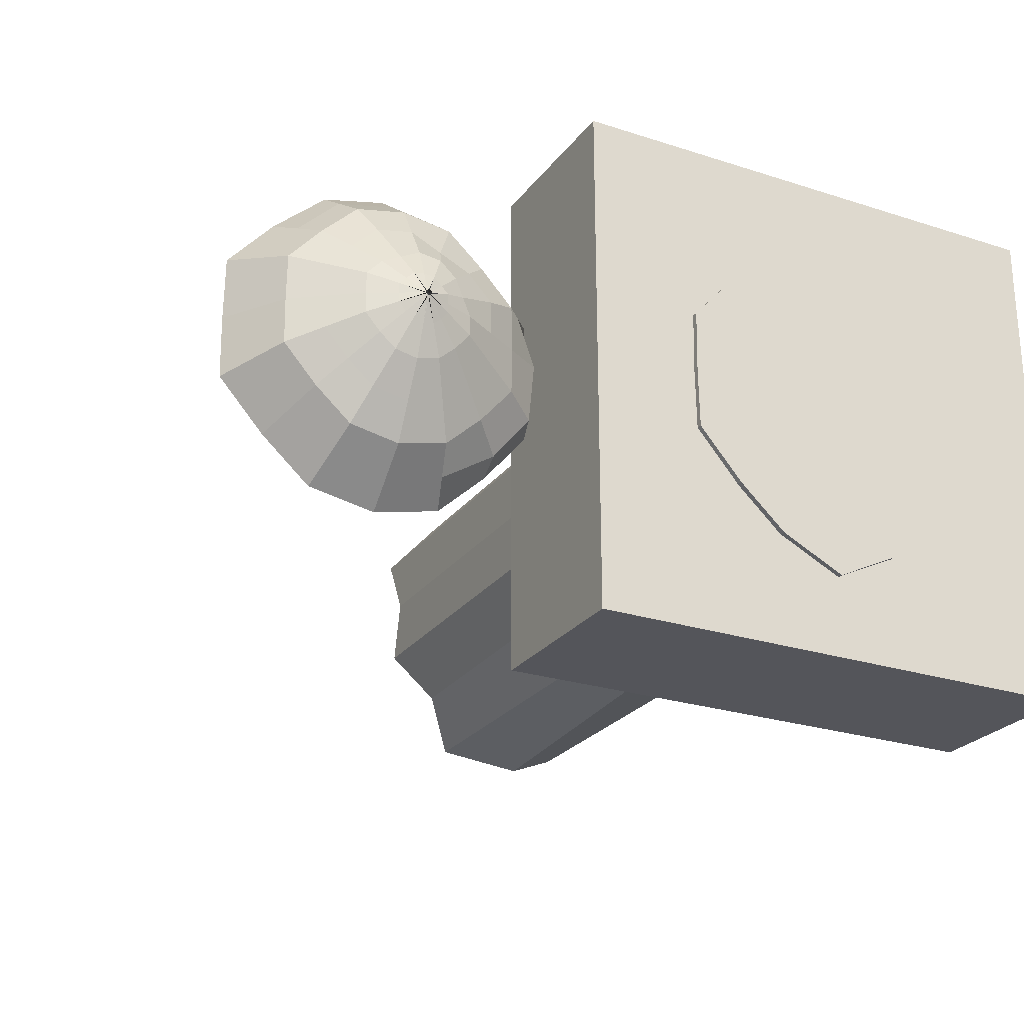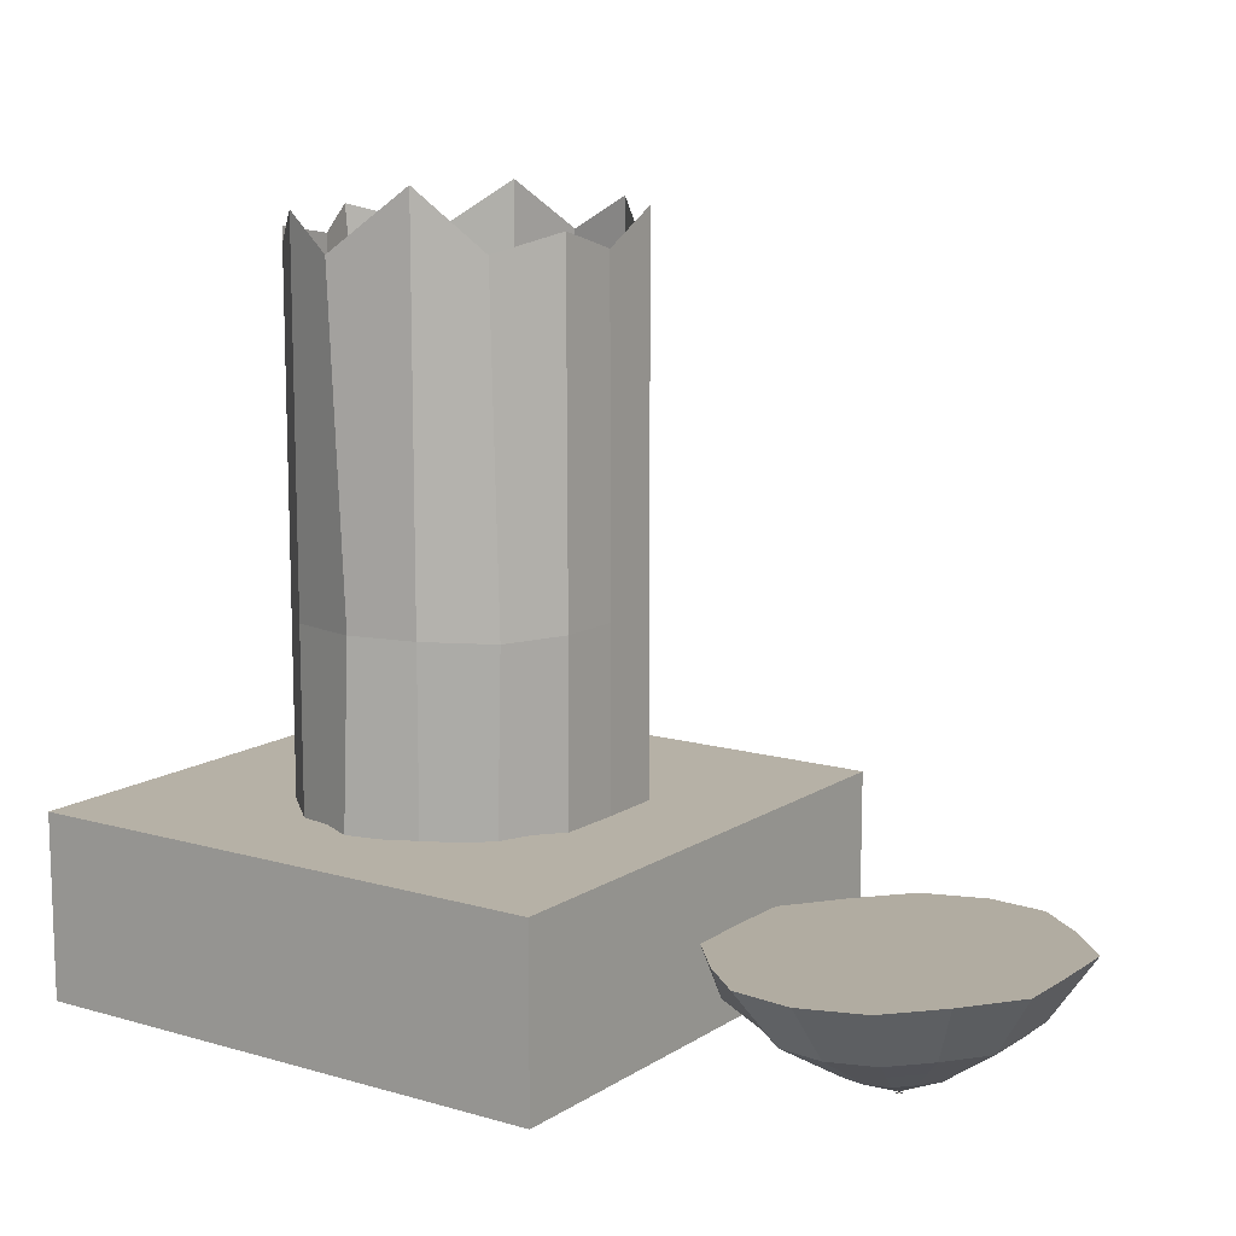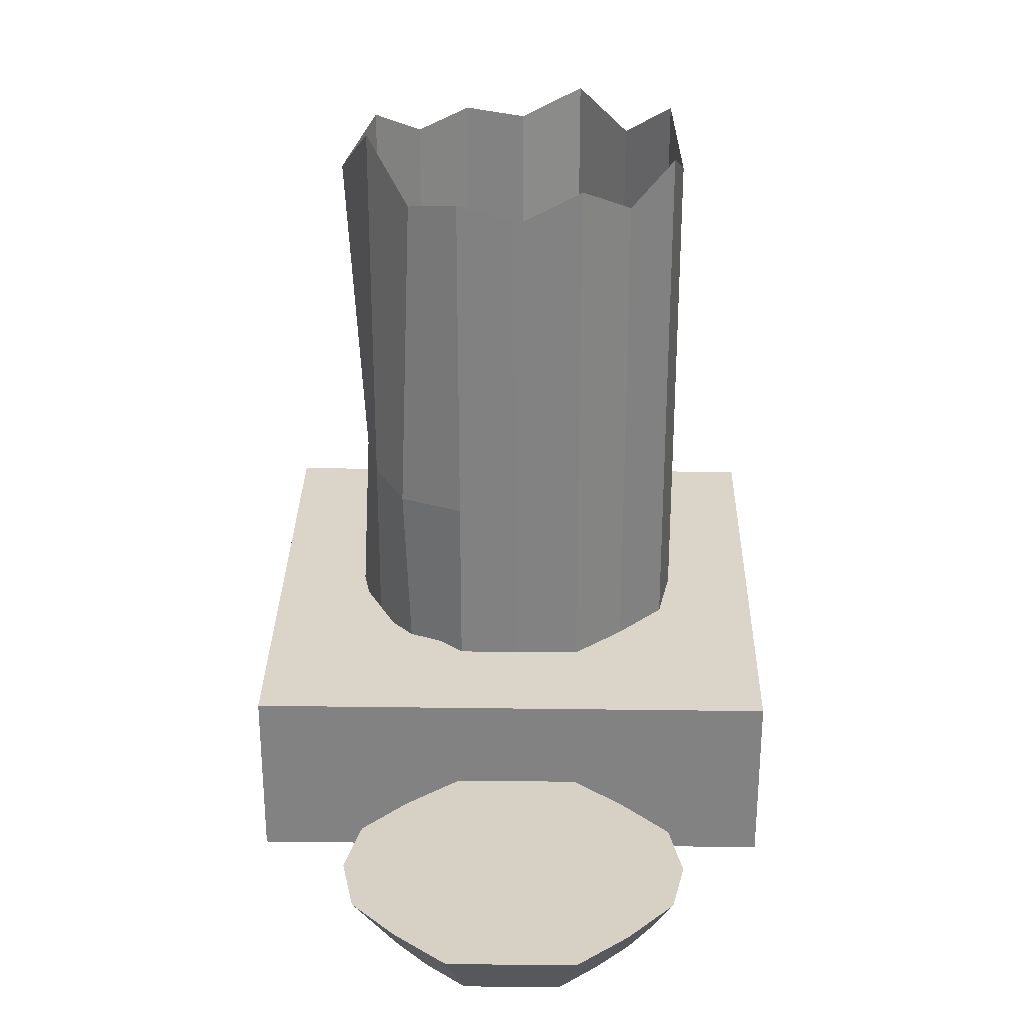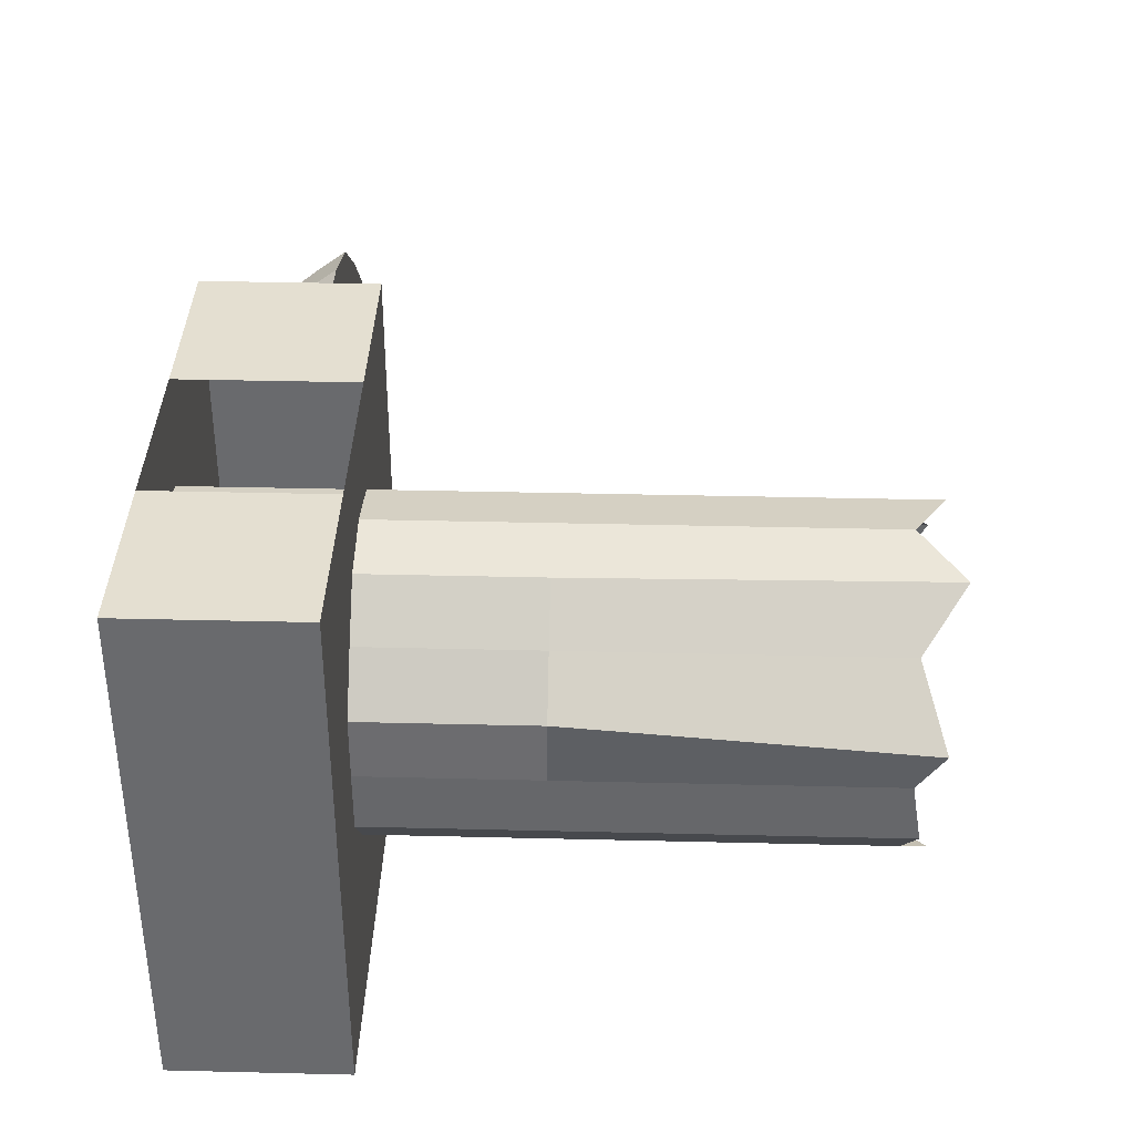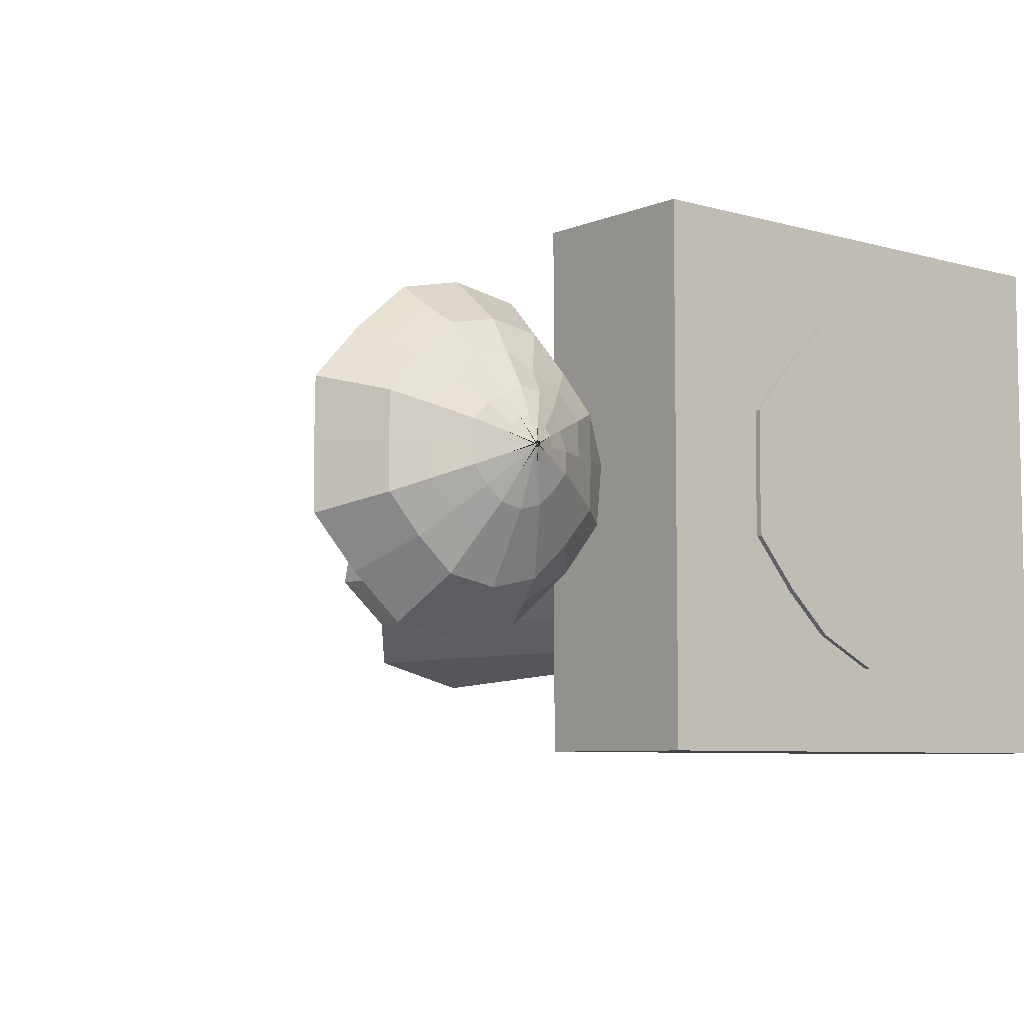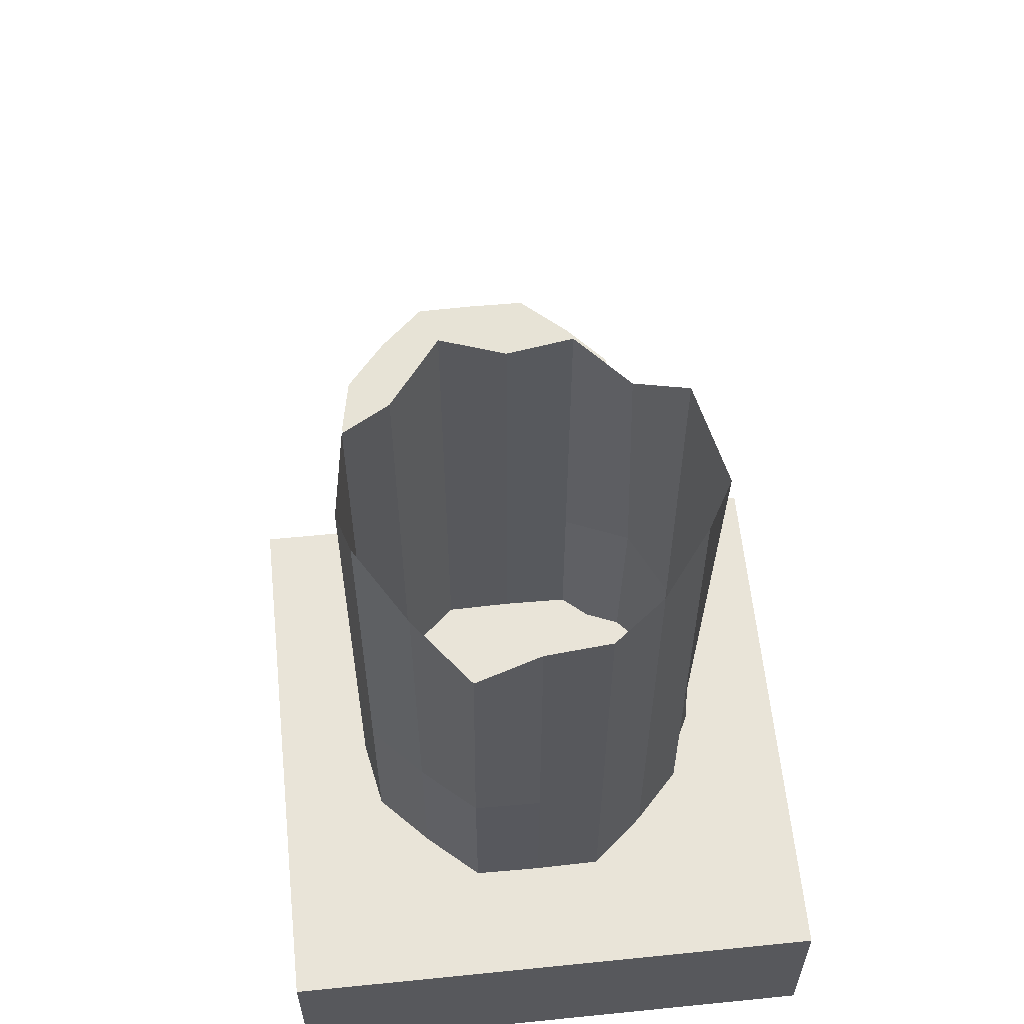
<metadata>
{"format":"obj","ext":"obj","renderer":"f3d","projection":"perspective","resolution":1024,"background":"white","views":[{"elev":-24.9,"azim":-27.7,"up":"+Z"},{"elev":12.1,"azim":-145.5,"up":"+Y"},{"elev":29.2,"azim":-88.9,"up":"+Y"},{"elev":36.8,"azim":91.8,"up":"+Z"},{"elev":-6.7,"azim":-39.8,"up":"+Z"},{"elev":60.2,"azim":84.1,"up":"+Y"}]}
</metadata>
<code>
o Cube.002
v -0.08734 -0.0248 0.1819
v -0.08734 -0.0248 -0.1798
v -0.4486 -0.007952 -0.1798
v -0.4486 -0.007952 0.1819
v -0.268 -0.01638 -0.2723
v -0.268 -0.01638 0.2744
v -0.01539 -0.02815 0.001015
v -0.5206 -0.004597 0.001015
v -0.2682 -0.01637 0.002057
v -0.1397 -0.1168 0.1338
v -0.1397 -0.1168 -0.1318
v -0.4051 -0.1045 -0.1318
v -0.4051 -0.1045 0.1338
v -0.2724 -0.1106 -0.1997
v -0.2724 -0.1106 0.2018
v -0.08687 -0.1193 0.001015
v -0.4579 -0.102 0.001015
v -0.2153 -0.1807 0.06125
v -0.2153 -0.1807 -0.05922
v -0.3357 -0.1751 -0.05922
v -0.3357 -0.1751 0.06125
v -0.2755 -0.1779 -0.09003
v -0.2755 -0.1779 0.09206
v -0.1914 -0.1818 0.001015
v -0.3596 -0.174 0.001015
v -0.2807 -0.2181 -0.002336
v -0.2807 -0.2181 0.004367
v -0.274 -0.2184 0.004367
v -0.274 -0.2184 -0.002336
v -0.2774 -0.2183 0.006081
v -0.2774 -0.2183 -0.004051
v -0.2821 -0.2181 0.001015
v -0.2727 -0.2185 0.001015
v -0.01867 -0.028 -0.09837
v -0.3728 -0.01149 -0.2502
v -0.5192 -0.004664 0.1025
v -0.1635 -0.02125 0.2543
v -0.1635 -0.02125 -0.2502
v -0.3655 -0.01183 0.2543
v -0.268 -0.01638 0.1377
v -0.01719 -0.02807 0.1025
v -0.5192 -0.004664 -0.09837
v -0.268 -0.01638 -0.1357
v -0.3943 -0.01049 0.001015
v -0.1417 -0.02227 0.001015
v -0.08823 -0.1192 -0.0717
v -0.3494 -0.107 -0.1832
v -0.4569 -0.102 0.07581
v -0.1957 -0.1142 0.1873
v -0.1957 -0.1142 -0.1832
v -0.3494 -0.107 0.1873
v -0.08823 -0.1192 0.07581
v -0.4569 -0.102 -0.0717
v -0.4892 -0.05329 0.001015
v -0.4268 -0.0562 -0.1558
v -0.02493 -0.07494 0.007613
v -0.1135 -0.07081 0.1578
v -0.4268 -0.0562 0.1578
v -0.2702 -0.06351 0.2381
v -0.2702 -0.06351 -0.236
v -0.09433 -0.07171 -0.1634
v -0.1921 -0.1818 -0.03139
v -0.3106 -0.1763 -0.08195
v -0.3593 -0.174 0.03551
v -0.2408 -0.1795 0.08607
v -0.2408 -0.1795 -0.08195
v -0.3056 -0.1765 0.07666
v -0.2034 -0.1813 0.03113
v -0.3593 -0.174 -0.03139
v -0.4088 -0.138 0.001015
v -0.3704 -0.1398 -0.09551
v -0.1391 -0.1506 0.001015
v -0.1775 -0.1488 0.09754
v -0.3704 -0.1398 0.09754
v -0.2739 -0.1443 0.1469
v -0.2739 -0.1443 -0.1449
v -0.1775 -0.1488 -0.09551
v -0.2814 -0.2181 0.002691
v -0.2757 -0.2184 0.005224
v -0.2734 -0.2185 -0.0006606
v -0.2791 -0.2182 -0.003194
v -0.2791 -0.2182 0.005224
v -0.2757 -0.2184 -0.003194
v -0.2814 -0.2181 -0.0006606
v -0.2734 -0.2185 0.002691
v -0.3162 -0.1962 0.001015
v -0.3049 -0.1968 -0.02743
v -0.2367 -0.1999 0.001015
v -0.248 -0.1994 0.02946
v -0.3049 -0.1968 0.02946
v -0.2765 -0.1981 0.044
v -0.2765 -0.1981 -0.04197
v -0.248 -0.1994 -0.02743
v -0.2372 -0.1999 -0.01374
v -0.2931 -0.1973 -0.03761
v -0.3161 -0.1962 0.01785
v -0.2602 -0.1988 0.04172
v -0.2602 -0.1988 -0.03761
v -0.2931 -0.1973 0.04172
v -0.2372 -0.1999 0.01785
v -0.3161 -0.1962 -0.01374
v -0.1402 -0.1505 -0.05155
v -0.33 -0.1417 -0.1326
v -0.4081 -0.138 0.05566
v -0.2257 -0.1465 0.1222
v -0.2183 -0.1469 -0.1326
v -0.33 -0.1417 0.1367
v -0.1402 -0.1505 0.05566
v -0.4081 -0.138 -0.05155
v -0.03416 -0.07451 -0.08793
v -0.3611 -0.05927 -0.2167
v -0.488 -0.05335 0.08915
v -0.1796 -0.06773 0.2208
v -0.1796 -0.06773 -0.2167
v -0.3611 -0.05927 0.2208
v -0.05271 -0.07365 0.08915
v -0.488 -0.05335 -0.08503
v -0.1597 -0.02143 0.1146
v -0.3763 -0.01133 0.1146
v -0.3763 -0.01133 -0.1125
v -0.1597 -0.02143 -0.1125
f 121 38 2 34
f 120 35 5 43
f 119 44 9 40
f 118 45 7 41
f 37 118 41 1
f 6 40 118 37
f 40 9 45 118
f 39 119 40 6
f 4 36 119 39
f 36 8 44 119
f 44 120 43 9
f 8 42 120 44
f 42 3 35 120
f 45 121 34 7
f 9 43 121 45
f 43 5 38 121
f 117 55 12 53
f 116 57 10 52
f 115 59 15 51
f 114 61 11 50
f 113 57 10 49
f 112 58 13 48
f 111 55 12 47
f 110 61 11 46
f 109 71 20 69
f 108 73 18 68
f 107 75 23 67
f 106 77 19 66
f 105 73 18 65
f 104 74 21 64
f 103 71 20 63
f 102 77 19 62
f 101 87 28 85
f 100 89 26 84
f 99 91 31 83
f 98 93 27 82
f 97 89 26 81
f 96 90 29 80
f 95 87 28 79
f 94 93 27 78
f 88 94 78 32
f 24 62 94 88
f 62 19 93 94
f 92 95 79 30
f 22 63 95 92
f 63 20 87 95
f 86 96 80 33
f 25 64 96 86
f 64 21 90 96
f 91 97 81 31
f 23 65 97 91
f 65 18 89 97
f 92 98 82 30
f 22 66 98 92
f 66 19 93 98
f 90 99 83 29
f 21 67 99 90
f 67 23 91 99
f 88 100 84 32
f 24 68 100 88
f 68 18 89 100
f 86 101 85 33
f 25 69 101 86
f 69 20 87 101
f 72 102 62 24
f 16 46 102 72
f 46 11 77 102
f 76 103 63 22
f 14 47 103 76
f 47 12 71 103
f 70 104 64 25
f 17 48 104 70
f 48 13 74 104
f 75 105 65 23
f 15 49 105 75
f 49 10 73 105
f 76 106 66 22
f 14 50 106 76
f 50 11 77 106
f 74 107 67 21
f 13 51 107 74
f 51 15 75 107
f 72 108 68 24
f 16 52 108 72
f 52 10 73 108
f 70 109 69 25
f 17 53 109 70
f 53 12 71 109
f 56 110 46 16
f 7 34 110 56
f 34 2 61 110
f 60 111 47 14
f 5 35 111 60
f 35 3 55 111
f 54 112 48 17
f 8 36 112 54
f 36 4 58 112
f 59 113 49 15
f 6 37 113 59
f 37 1 57 113
f 60 114 50 14
f 5 38 114 60
f 38 2 61 114
f 58 115 51 13
f 4 39 115 58
f 39 6 59 115
f 56 116 52 16
f 7 41 116 56
f 41 1 57 116
f 54 117 53 17
f 8 42 117 54
f 42 3 55 117
o Cube.001
v 0.2712 -0.2017 0.1819
v 0.2712 -0.2017 -0.1798
v 0.6329 -0.2017 -0.1798
v 0.6329 -0.2017 0.1819
v 0.2712 0.901 0.1819
v 0.2712 0.901 -0.1798
v 0.6329 0.901 -0.1798
v 0.6329 0.901 0.1819
v 0.4521 0.901 -0.301
v 0.4523 -0.2017 -0.3015
v 0.4521 0.901 0.2744
v 0.4521 -0.2017 0.2744
v 0.1992 0.901 0.001015
v 0.1992 -0.2017 0.001015
v 0.705 0.901 0.001015
v 0.705 -0.2017 0.001015
v 0.4521 -0.2017 0.001015
v 0.2712 0.3766 0.1819
v 0.2025 0.9306 -0.09837
v 0.2427 0.3766 -0.1988
v 0.201 -0.2017 0.1025
v 0.557 0.9548 -0.2502
v 0.6329 0.3766 -0.1798
v 0.3475 -0.2017 -0.2502
v 0.7544 0.937 0.1025
v 0.6329 0.3766 0.1819
v 0.7035 -0.2017 -0.09837
v 0.3475 0.9548 0.2543
v 0.557 -0.2017 0.2543
v 0.3475 0.9944 -0.2502
v 0.557 -0.2017 -0.2502
v 0.5497 0.9724 0.2543
v 0.3475 -0.2017 0.2543
v 0.4521 -0.2017 0.1377
v 0.4521 0.3766 0.2744
v 0.4521 0.3766 -0.2723
v 0.201 0.9548 0.1025
v 0.201 -0.2017 -0.09837
v 0.7035 0.917 -0.09837
v 0.7035 -0.2017 0.1025
v 0.4521 -0.2017 -0.1357
v 0.3058 -0.2017 0.002057
v 0.5785 -0.2017 0.001015
v 0.705 0.3766 0.001015
v 0.1992 0.3766 0.001015
v 0.201 0.3766 0.1025
v 0.7035 0.3766 -0.09837
v 0.5605 -0.2017 0.1146
v 0.3437 -0.2017 0.1146
v 0.3475 0.3766 -0.2502
v 0.557 0.3766 0.2543
v 0.3437 -0.2017 -0.1125
v 0.5605 -0.2017 -0.1125
v 0.3475 0.3766 0.2543
v 0.7035 0.3766 0.1025
v 0.557 0.3766 -0.2502
v 0.201 0.3766 -0.09837
f 178 141 123 159
f 177 144 124 152
f 176 147 125 161
f 175 139 122 154
f 174 152 124 148
f 173 145 131 162
f 172 156 133 150
f 171 157 131 145
f 170 163 138 155
f 169 164 137 161
f 168 165 137 148
f 167 166 135 142
f 139 167 142 122
f 126 158 167 139
f 158 134 166 167
f 144 168 148 124
f 128 160 168 144
f 160 136 165 168
f 150 169 161 125
f 133 155 169 150
f 155 138 164 169
f 154 170 155 133
f 122 142 170 154
f 142 135 163 170
f 141 171 145 123
f 127 151 171 141
f 151 130 157 171
f 147 172 150 125
f 129 153 172 147
f 153 132 156 172
f 163 173 162 138
f 135 159 173 163
f 159 123 145 173
f 164 174 148 137
f 138 162 174 164
f 162 131 152 174
f 156 175 154 133
f 132 149 175 156
f 149 126 139 175
f 165 176 161 137
f 136 146 176 165
f 146 129 147 176
f 157 177 152 131
f 130 143 177 157
f 143 128 144 177
f 166 178 159 135
f 134 140 178 166
f 140 127 141 178
o Cube
v 0.8786 -0.1926 -0.4369
v 0.8786 -0.1926 0.4183
v 0.0234 -0.1926 0.4183
v 0.0234 -0.1926 -0.4369
v 0.8786 0.09377 -0.4369
v 0.8786 0.09377 0.4183
v 0.0234 0.09377 0.4183
v 0.0234 0.09377 -0.4369
v 0.5936 -0.1926 -0.4369
v 0.3085 -0.1926 -0.4369
v 0.5936 -0.1926 0.4183
v 0.3085 -0.1926 0.4183
v 0.5936 0.09377 -0.4369
v 0.3085 0.09377 -0.4369
v 0.5936 0.09377 0.4183
v 0.3085 0.09377 0.4183
f 188 190 181 182
f 192 186 185 194
f 179 183 184 180
f 190 194 185 181
f 181 185 186 182
f 192 188 182 186
f 183 179 187 191
f 191 187 188 192
f 180 184 193 189
f 183 191 193 184
f 191 192 194 193
f 179 180 189 187
f 187 189 190 188

</code>
